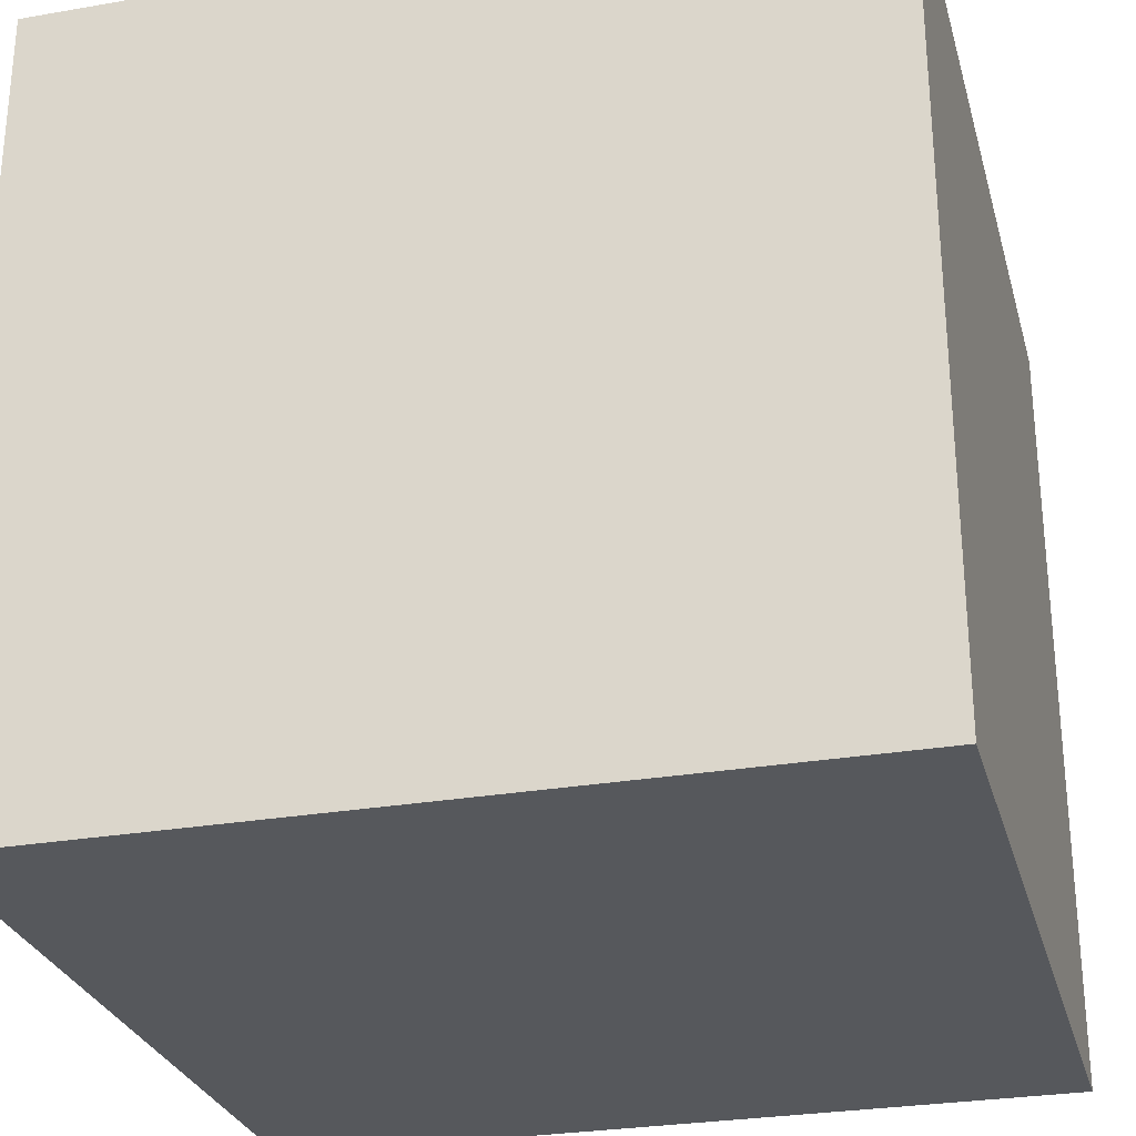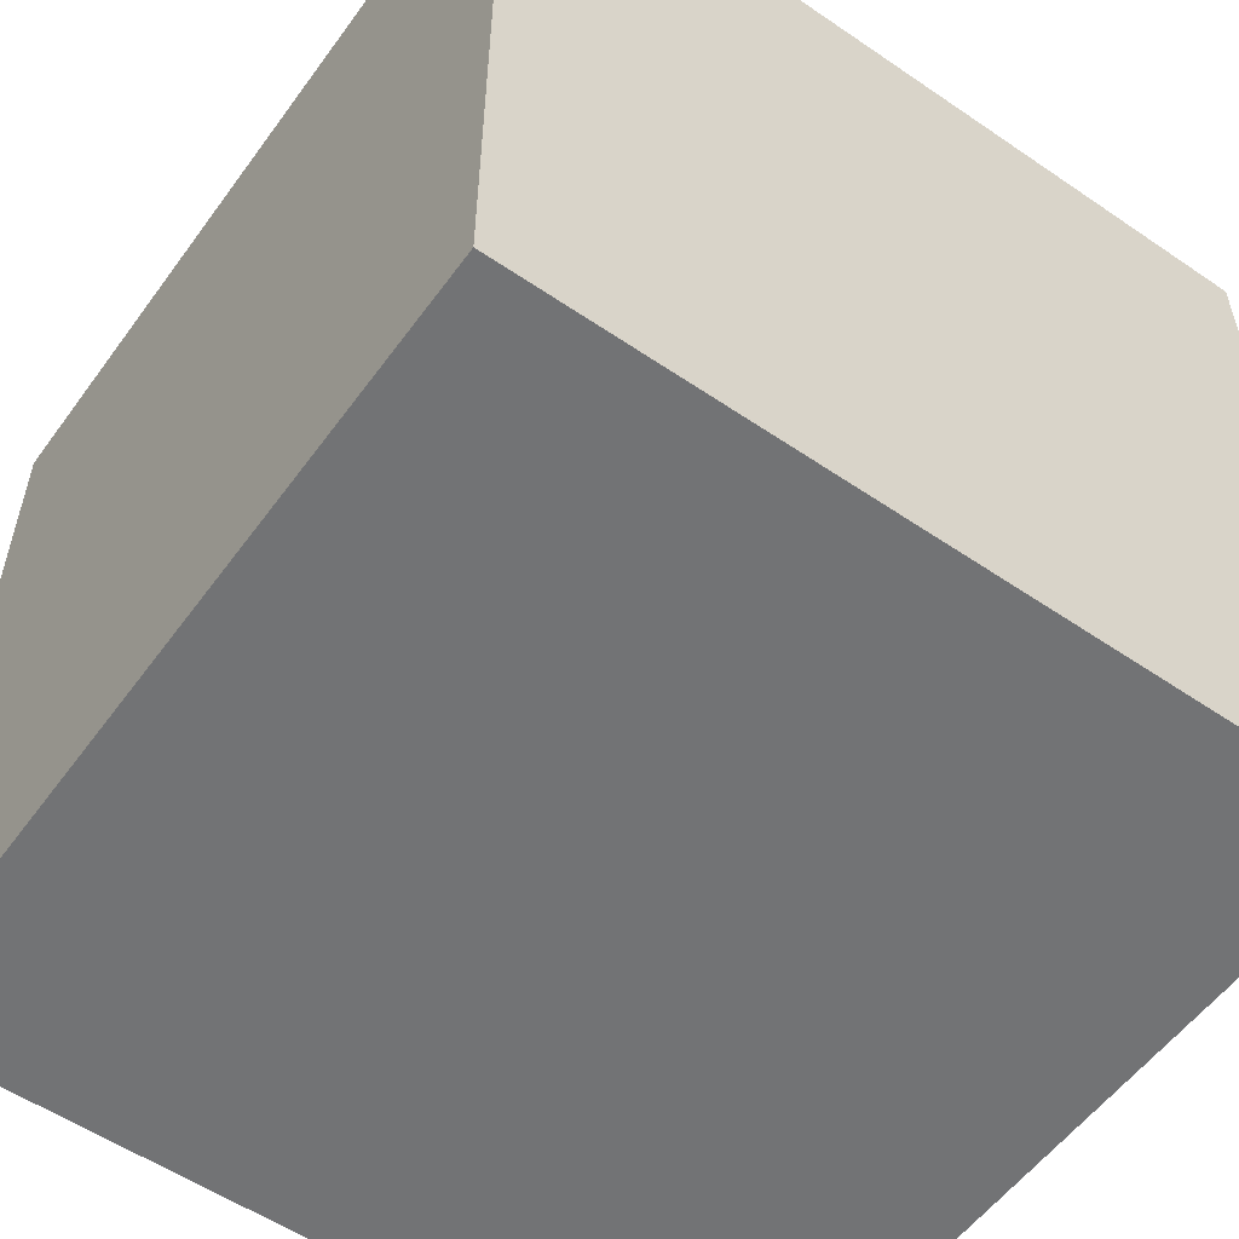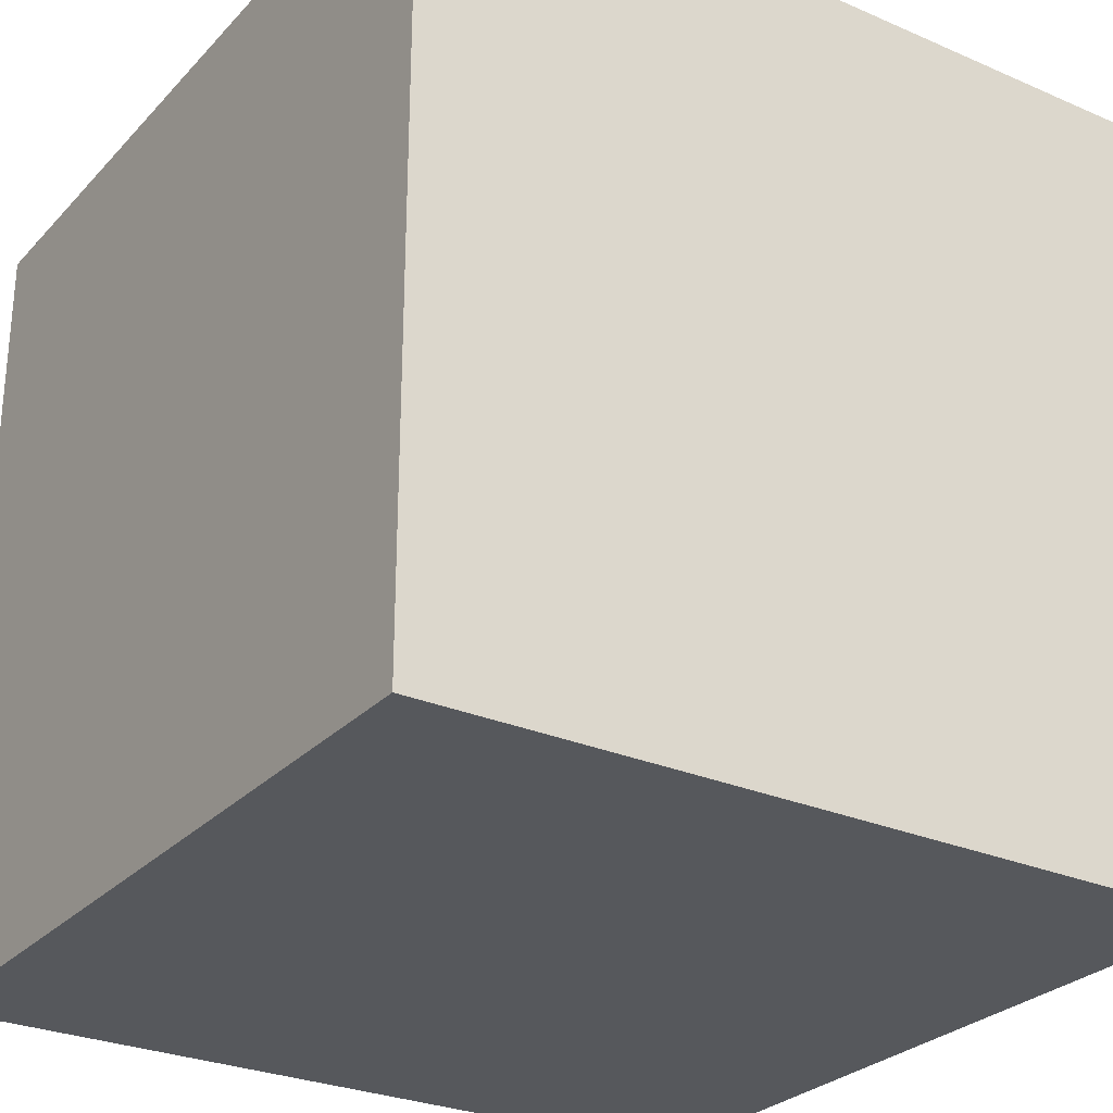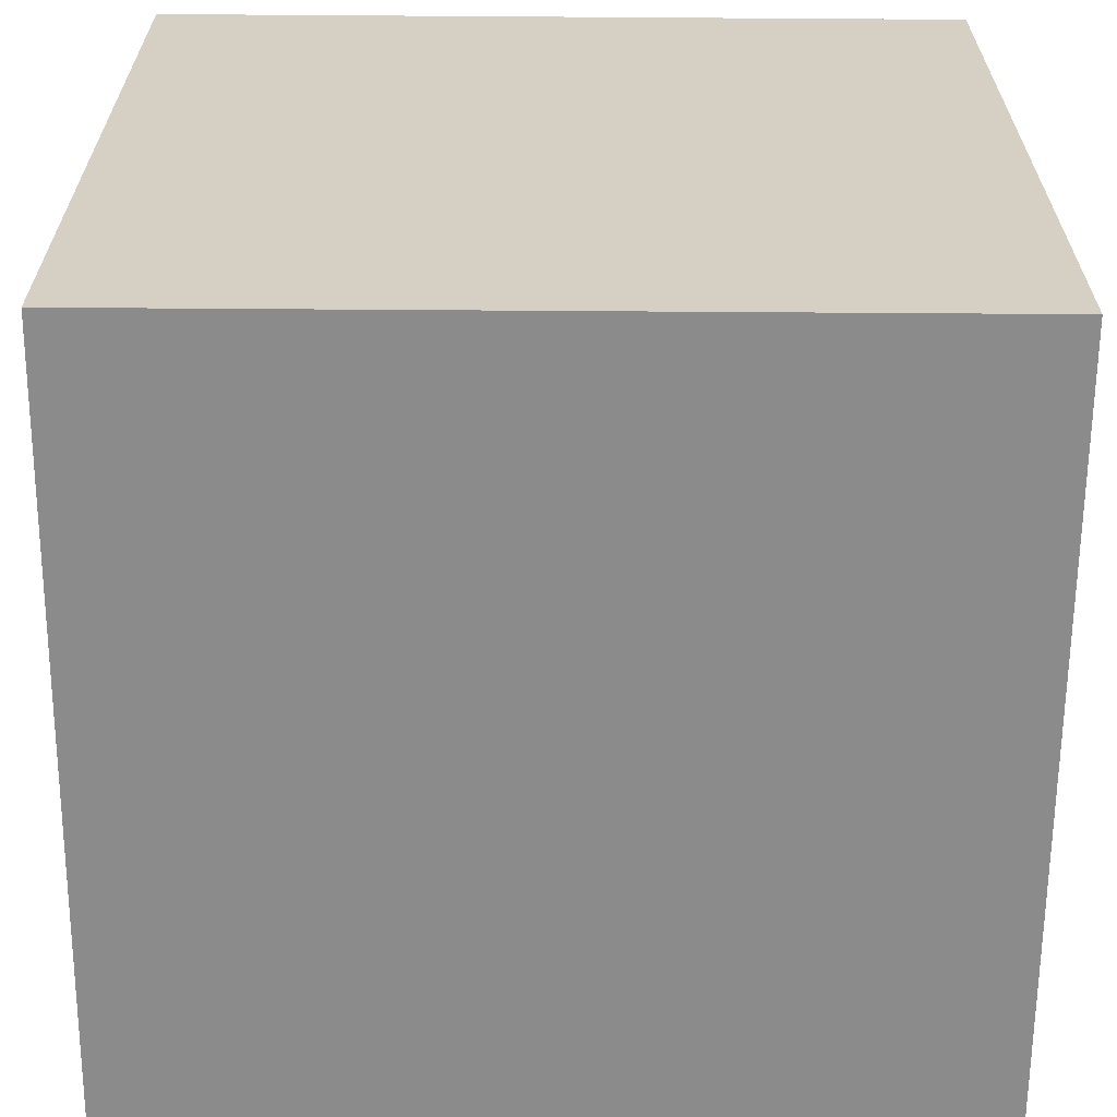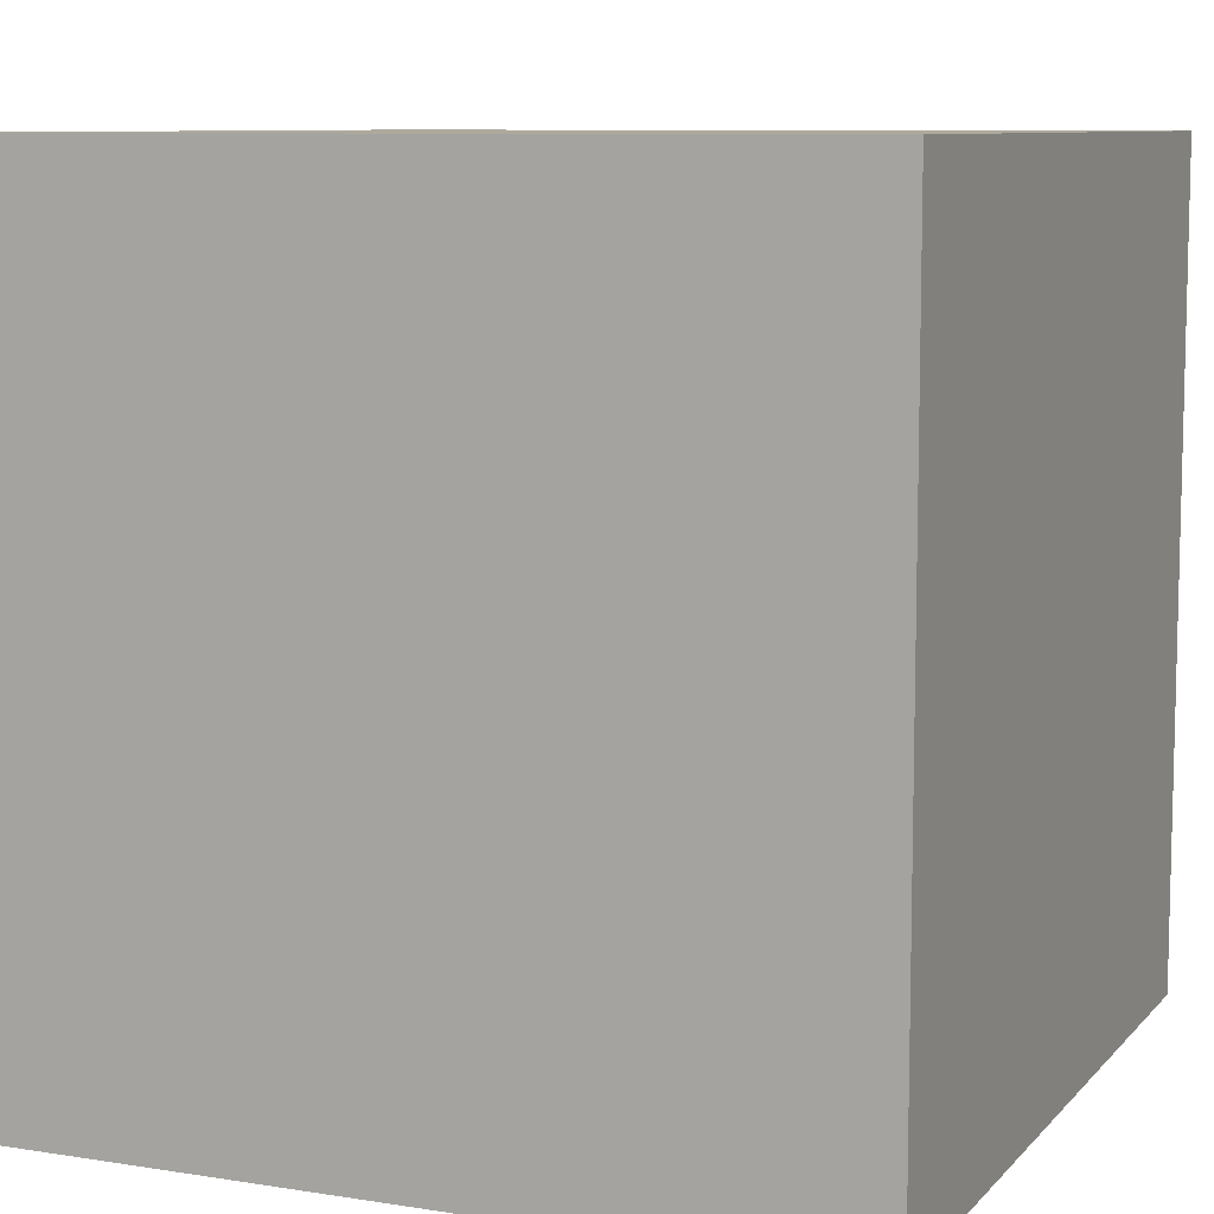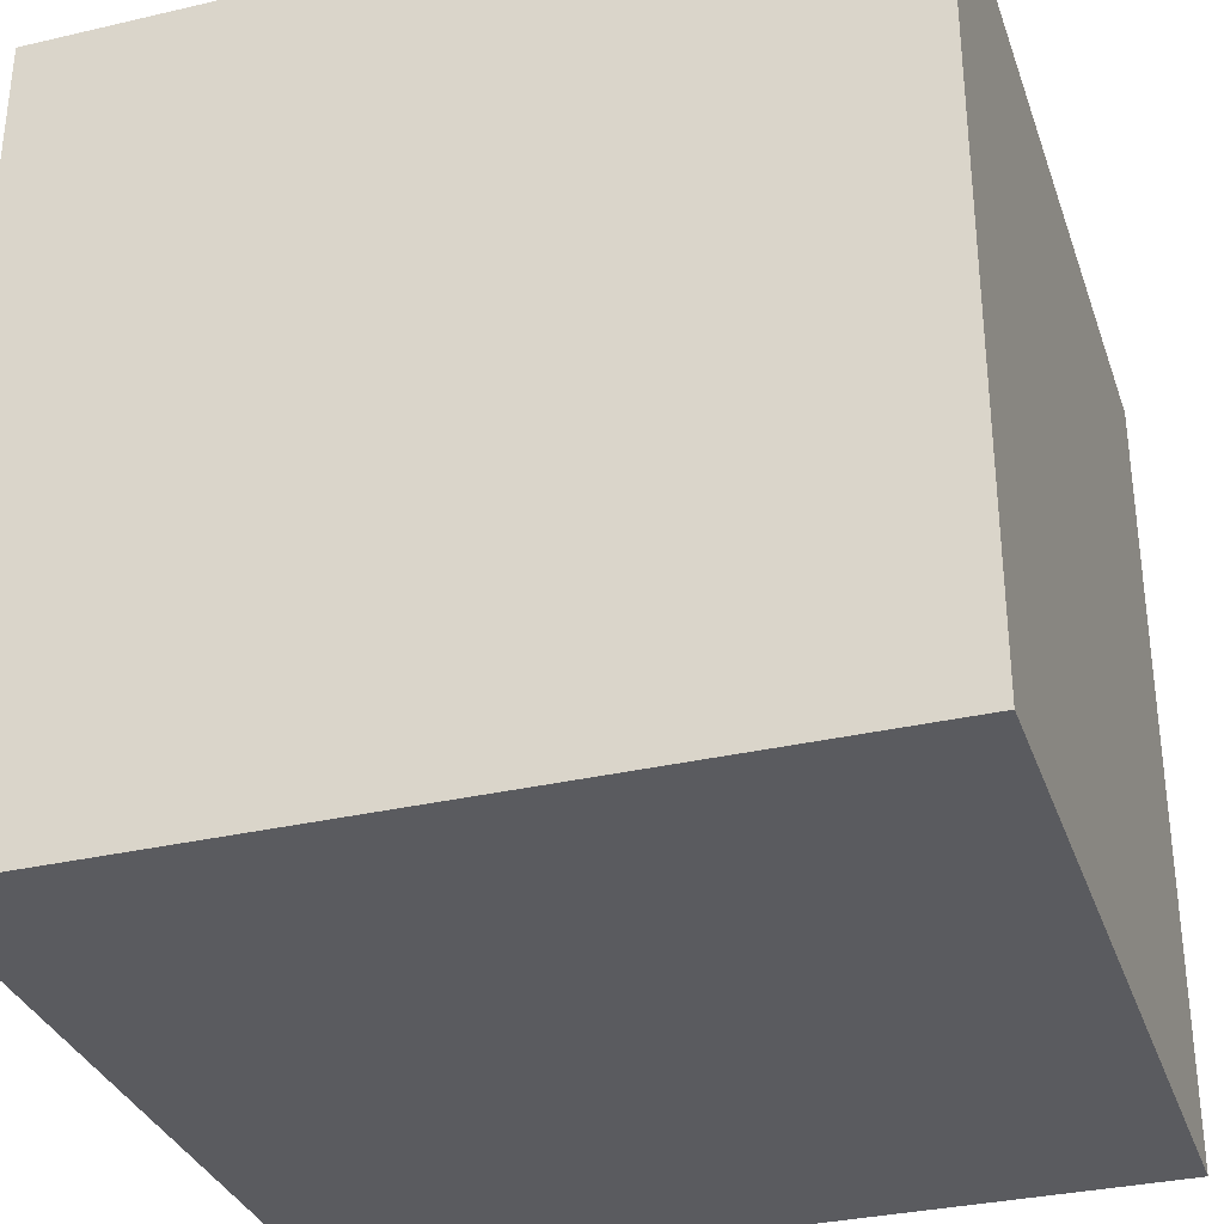
<metadata>
{"format":"obj","ext":"obj","renderer":"f3d","projection":"perspective","resolution":1024,"background":"white","views":[{"elev":-28.1,"azim":104.7,"up":"+Z"},{"elev":-55.7,"azim":-35.6,"up":"+Y"},{"elev":-27.9,"azim":146.6,"up":"+Z"},{"elev":-63.9,"azim":89.6,"up":"+Y"},{"elev":8.8,"azim":113.1,"up":"+Z"},{"elev":-32.9,"azim":17.8,"up":"+Z"}]}
</metadata>
<code>
g default
v -79.04 -66.48 79.04
v 79.04 -66.48 79.04
v -79.04 91.59 79.04
v 79.04 91.59 79.04
v -79.04 91.59 -79.04
v 79.04 91.59 -79.04
v -79.04 -66.48 -79.04
v 79.04 -66.48 -79.04
g pCube1
f 1 3 4 2
f 3 5 6 4
f 5 7 8 6
f 7 1 2 8
f 2 4 6 8
f 7 5 3 1

</code>
